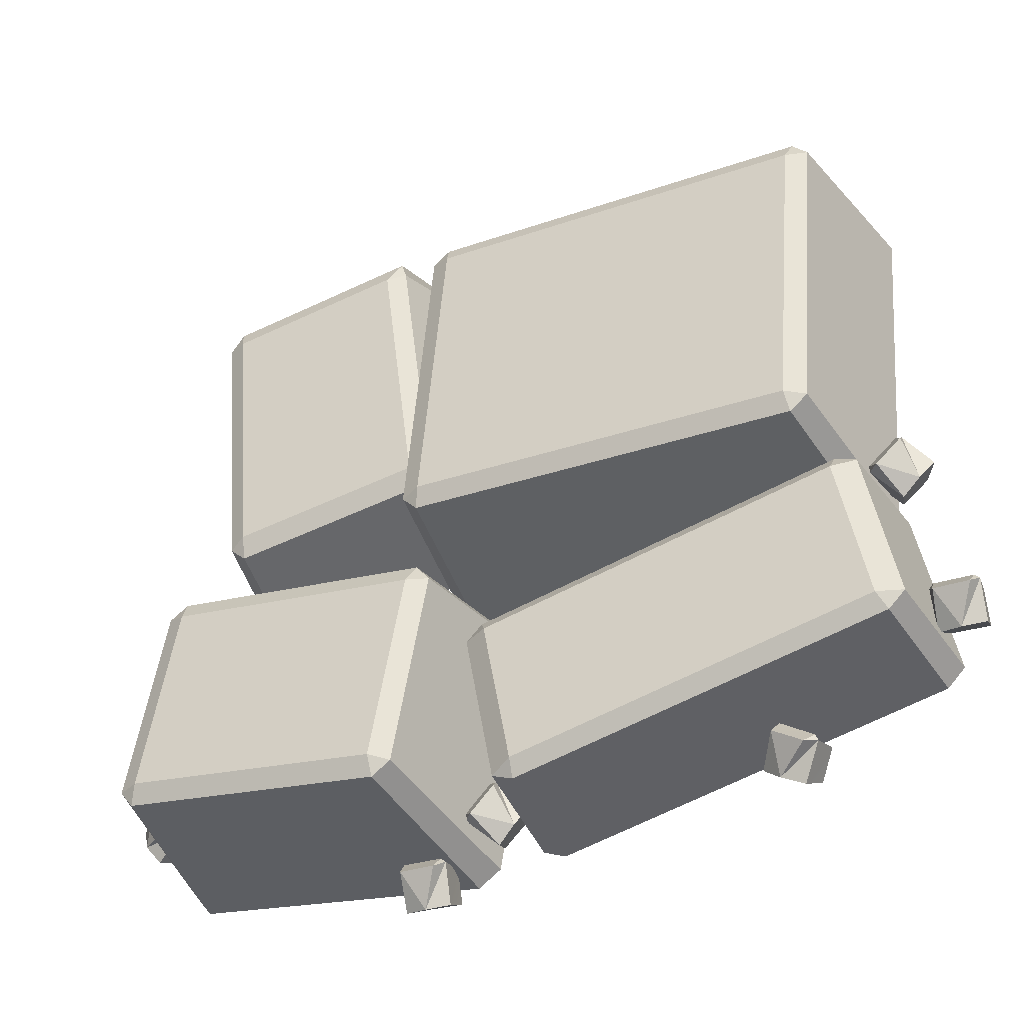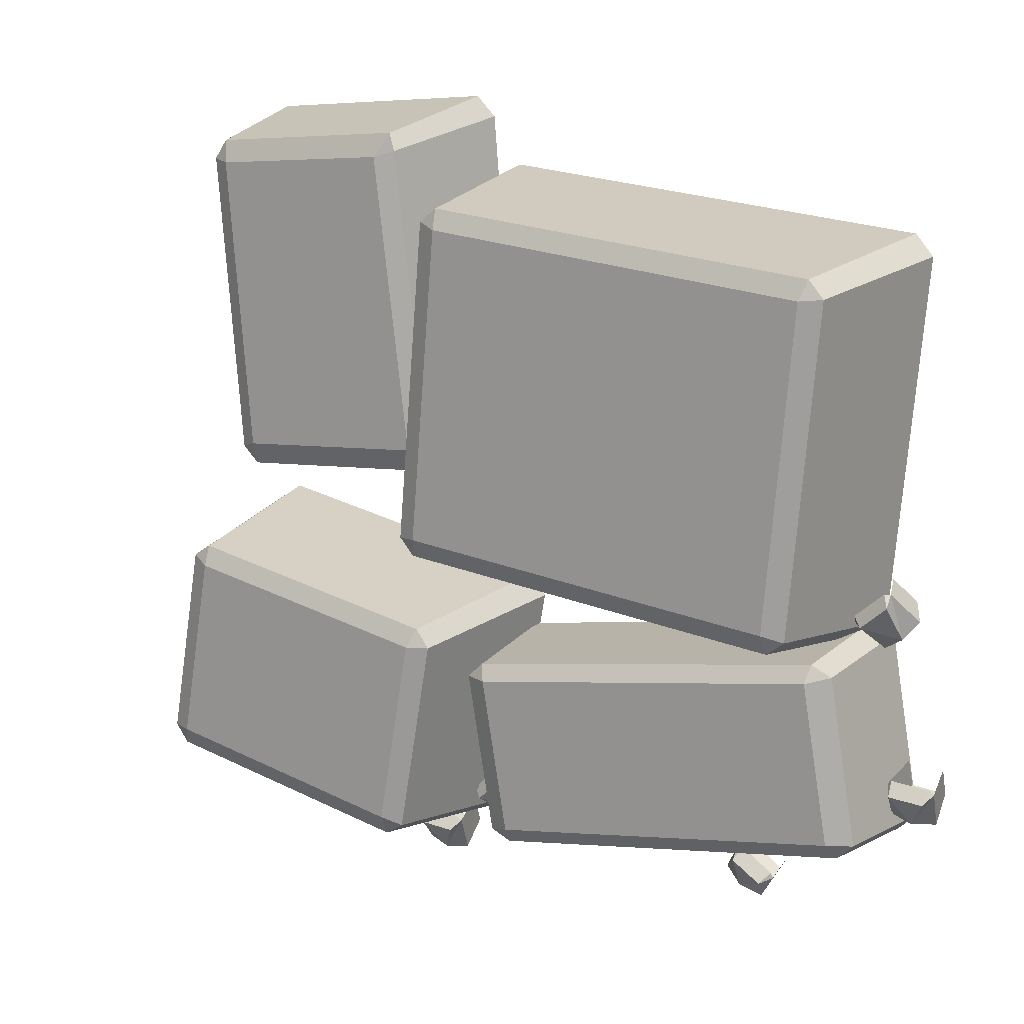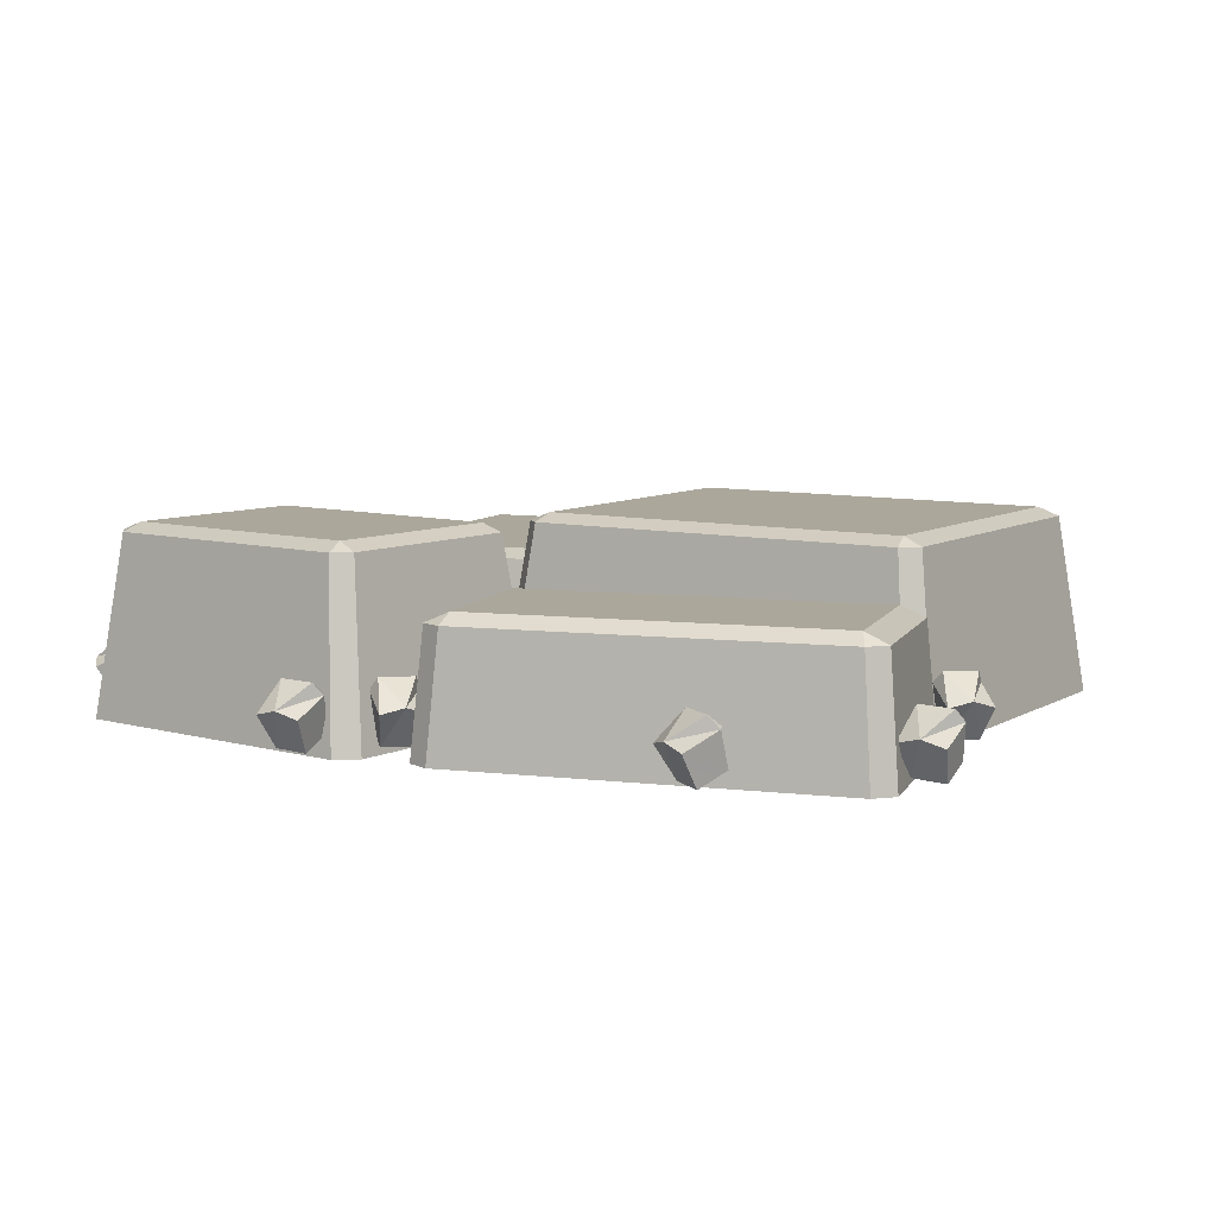
<metadata>
{"format":"obj","ext":"obj","renderer":"f3d","projection":"perspective","resolution":1024,"background":"white","views":[{"elev":-40.0,"azim":-152.9,"up":"+Z"},{"elev":14.7,"azim":-147.4,"up":"+Z"},{"elev":8.2,"azim":-152.2,"up":"+Y"}]}
</metadata>
<code>
g obj_outdoor_wall4
v -0.2904 0.4099 0.1243
v -0.3254 0.4099 0.0776
v -0.2713 0.4319 0.07701
v 0.4481 0.4099 0.214
v 0.3992 0.4099 0.2459
v 0.3974 0.4319 0.1949
v -0.2355 0.4099 -0.4328
v -0.1866 0.4099 -0.4647
v -0.1848 0.4319 -0.4137
v 0.503 0.4099 -0.3431
v 0.538 0.4099 -0.2964
v 0.4839 0.4319 -0.2958
v -0.1373 0.2868 1.384
v -0.1503 0.2868 1.339
v -0.1018 0.3088 1.323
v 0.433 0.2868 1.288
v 0.3974 0.2868 1.337
v 0.3825 0.3088 1.28
v -0.2491 0.2868 0.5616
v -0.2135 0.2868 0.5121
v -0.1986 0.3088 0.5688
v 0.3212 0.2868 0.4654
v 0.3648 0.2868 0.5079
v 0.3163 0.3088 0.5237
v -1.346 0.2638 0.1753
v -1.4 0.2638 0.1518
v -1.341 0.2914 0.133
v -0.355 0.2638 -0.03253
v -0.3978 0.2638 0.008144
v -0.417 0.2914 -0.02987
v -1.474 0.2638 -0.2653
v -1.431 0.2638 -0.306
v -1.412 0.2914 -0.268
v -0.4827 0.2638 -0.4732
v -0.4285 0.2638 -0.4496
v -0.4877 0.2914 -0.4309
v -1.375 0.4099 1.132
v -1.414 0.4099 1.089
v -1.36 0.4319 1.083
v -0.3145 0.4099 1.185
v -0.3604 0.4099 1.221
v -0.3667 0.4319 1.17
v -1.342 0.4099 0.2682
v -1.296 0.4099 0.2321
v -1.29 0.4319 0.2828
v -0.2817 0.4099 0.3209
v -0.2427 0.4099 0.3644
v -0.2966 0.4319 0.3697
v -0.3594 0.1251 -0.3722
v -0.3873 0.06792 -0.4605
v -0.2981 0.1277 -0.4371
v -0.3381 0.09854 -0.3473
v -0.353 0.09405 -0.345
v -0.3594 0.1251 -0.3722
v -0.2696 0.1018 -0.4188
v -0.2981 0.1277 -0.4371
v -0.2703 0.09735 -0.4337
v -0.4199 0.05033 -0.4113
v -0.3873 0.06792 -0.4605
v -0.353 0.09405 -0.345
v -0.3873 0.06792 -0.4605
v -0.3594 0.1251 -0.3722
v -0.353 0.09405 -0.345
v -0.2703 0.09735 -0.4337
v -0.2981 0.1277 -0.4371
v -0.34 0.05324 -0.498
v -0.2981 0.1277 -0.4371
v -0.3873 0.06792 -0.4605
v -0.34 0.05324 -0.498
v -0.3873 0.06792 -0.4605
v -0.3115 -0.03136 -0.4523
v -0.34 0.05324 -0.498
v -1.154 0.1251 -0.4898
v -1.072 0.06792 -0.5326
v -1.08 0.1277 -0.4407
v -1.175 0.09854 -0.4645
v -1.18 0.09405 -0.4788
v -1.154 0.1251 -0.4898
v -1.093 0.1018 -0.4094
v -1.08 0.1277 -0.4407
v -1.078 0.09735 -0.4128
v -1.126 0.05033 -0.5561
v -1.072 0.06792 -0.5326
v -1.18 0.09405 -0.4788
v -1.072 0.06792 -0.5326
v -1.154 0.1251 -0.4898
v -1.18 0.09405 -0.4788
v -1.078 0.09735 -0.4128
v -1.08 0.1277 -0.4407
v -1.027 0.05324 -0.4925
v -1.08 0.1277 -0.4407
v -1.072 0.06792 -0.5326
v -1.027 0.05324 -0.4925
v -1.072 0.06792 -0.5326
v -1.067 -0.03136 -0.4565
v -1.027 0.05324 -0.4925
v 0.6092 0.1251 -0.2214
v 0.7017 0.06792 -0.2173
v 0.6492 0.1277 -0.1415
v 0.5785 0.09854 -0.2098
v 0.5814 0.09405 -0.2247
v 0.6092 0.1251 -0.2214
v 0.6222 0.1018 -0.121
v 0.6492 0.1277 -0.1415
v 0.6365 0.09735 -0.1166
v 0.6666 0.05033 -0.2648
v 0.7017 0.06792 -0.2173
v 0.5814 0.09405 -0.2247
v 0.7017 0.06792 -0.2173
v 0.6092 0.1251 -0.2214
v 0.5814 0.09405 -0.2247
v 0.6365 0.09735 -0.1166
v 0.6492 0.1277 -0.1415
v 0.7207 0.05324 -0.16
v 0.6492 0.1277 -0.1415
v 0.7017 0.06792 -0.2173
v 0.7207 0.05324 -0.16
v 0.7017 0.06792 -0.2173
v 0.6681 -0.03136 -0.1489
v 0.7207 0.05324 -0.16
v -0.1982 0.1251 -0.5541
v -0.1484 0.06792 -0.6322
v -0.109 0.1277 -0.5488
v -0.2035 0.09854 -0.5217
v -0.2149 0.09405 -0.5317
v -0.1982 0.1251 -0.5541
v -0.1048 0.1018 -0.5151
v -0.109 0.1277 -0.5488
v -0.09377 0.09735 -0.5254
v -0.2071 0.05033 -0.6254
v -0.1484 0.06792 -0.6322
v -0.2149 0.09405 -0.5317
v -0.1484 0.06792 -0.6322
v -0.1982 0.1251 -0.5541
v -0.2149 0.09405 -0.5317
v -0.09377 0.09735 -0.5254
v -0.109 0.1277 -0.5488
v -0.08932 0.05324 -0.62
v -0.109 0.1277 -0.5488
v -0.1484 0.06792 -0.6322
v -0.08932 0.05324 -0.62
v -0.1484 0.06792 -0.6322
v -0.1059 -0.03136 -0.5688
v -0.08932 0.05324 -0.62
v -1.59 0.1251 -0.1827
v -1.54 0.06792 -0.2608
v -1.501 0.1277 -0.1774
v -1.595 0.09854 -0.1503
v -1.607 0.09405 -0.1603
v -1.59 0.1251 -0.1827
v -1.497 0.1018 -0.1437
v -1.501 0.1277 -0.1774
v -1.486 0.09735 -0.154
v -1.599 0.05033 -0.254
v -1.54 0.06792 -0.2608
v -1.607 0.09405 -0.1603
v -1.54 0.06792 -0.2608
v -1.59 0.1251 -0.1827
v -1.607 0.09405 -0.1603
v -1.486 0.09735 -0.154
v -1.501 0.1277 -0.1774
v -1.481 0.05324 -0.2486
v -1.501 0.1277 -0.1774
v -1.54 0.06792 -0.2608
v -1.481 0.05324 -0.2486
v -1.54 0.06792 -0.2608
v -1.498 -0.03136 -0.1974
v -1.481 0.05324 -0.2486
v -1.475 0.1251 0.3009
v -1.495 0.06792 0.2105
v -1.408 0.1277 0.2416
v -1.456 0.09854 0.3276
v -1.471 0.09405 0.3286
v -1.475 0.1251 0.3009
v -1.382 0.1018 0.2624
v -1.408 0.1277 0.2416
v -1.381 0.09735 0.2474
v -1.532 0.05033 0.2568
v -1.495 0.06792 0.2105
v -1.471 0.09405 0.3286
v -1.495 0.06792 0.2105
v -1.475 0.1251 0.3009
v -1.471 0.09405 0.3286
v -1.381 0.09735 0.2474
v -1.408 0.1277 0.2416
v -1.445 0.05324 0.1774
v -1.408 0.1277 0.2416
v -1.495 0.06792 0.2105
v -1.445 0.05324 0.1774
v -1.495 0.06792 0.2105
v -1.42 -0.03136 0.2253
v -1.445 0.05324 0.1774
v -0.2713 0.4319 0.07701
v -0.1848 0.4319 -0.4137
v 0.4839 0.4319 -0.2958
v 0.3974 0.4319 0.1949
v -0.353 -0.05426 0.1719
v -0.2904 0.4099 0.1243
v 0.3992 0.4099 0.2459
v 0.4417 -0.05426 0.312
v 0.5 -0.05426 0.274
v 0.4481 0.4099 0.214
v 0.538 0.4099 -0.2964
v 0.6074 -0.05426 -0.3349
v 0.5656 -0.05426 -0.3907
v 0.503 0.4099 -0.3431
v -0.1866 0.4099 -0.4647
v -0.2291 -0.05426 -0.5308
v -0.2874 -0.05426 -0.4927
v -0.2355 0.4099 -0.4328
v -0.3254 0.4099 0.0776
v -0.3948 -0.05426 0.1162
v -0.2713 0.4319 0.07701
v 0.3974 0.4319 0.1949
v 0.3992 0.4099 0.2459
v -0.2904 0.4099 0.1243
v 0.3974 0.4319 0.1949
v 0.4839 0.4319 -0.2958
v 0.538 0.4099 -0.2964
v 0.4481 0.4099 0.214
v 0.4839 0.4319 -0.2958
v -0.1848 0.4319 -0.4137
v -0.1866 0.4099 -0.4647
v 0.503 0.4099 -0.3431
v -0.1848 0.4319 -0.4137
v -0.2713 0.4319 0.07701
v -0.3254 0.4099 0.0776
v -0.2355 0.4099 -0.4328
v 0.4417 -0.05426 0.312
v 0.3992 0.4099 0.2459
v 0.4481 0.4099 0.214
v 0.5 -0.05426 0.274
v -0.2904 0.4099 0.1243
v -0.353 -0.05426 0.1719
v -0.3948 -0.05426 0.1162
v -0.3254 0.4099 0.0776
v 0.6074 -0.05426 -0.3349
v 0.538 0.4099 -0.2964
v 0.503 0.4099 -0.3431
v 0.5656 -0.05426 -0.3907
v -0.2291 -0.05426 -0.5308
v -0.1866 0.4099 -0.4647
v -0.2355 0.4099 -0.4328
v -0.2874 -0.05426 -0.4927
v -0.1018 0.3088 1.323
v -0.1986 0.3088 0.5688
v 0.3163 0.3088 0.5237
v 0.3825 0.3088 1.28
v -0.1811 -0.05426 1.455
v -0.1373 0.2868 1.384
v 0.3974 0.2868 1.337
v 0.4529 -0.05426 1.399
v 0.4953 -0.05426 1.34
v 0.433 0.2868 1.288
v 0.3648 0.2868 0.5079
v 0.417 -0.05426 0.4452
v 0.365 -0.05426 0.3945
v 0.3212 0.2868 0.4654
v -0.2135 0.2868 0.5121
v -0.269 -0.05426 0.4499
v -0.3114 -0.05426 0.5089
v -0.2491 0.2868 0.5616
v -0.1503 0.2868 1.339
v -0.2331 -0.05426 1.404
v -0.1018 0.3088 1.323
v 0.3825 0.3088 1.28
v 0.3974 0.2868 1.337
v -0.1373 0.2868 1.384
v 0.3825 0.3088 1.28
v 0.3163 0.3088 0.5237
v 0.3648 0.2868 0.5079
v 0.433 0.2868 1.288
v 0.3163 0.3088 0.5237
v -0.1986 0.3088 0.5688
v -0.2135 0.2868 0.5121
v 0.3212 0.2868 0.4654
v -0.1986 0.3088 0.5688
v -0.1018 0.3088 1.323
v -0.1503 0.2868 1.339
v -0.2491 0.2868 0.5616
v 0.4529 -0.05426 1.399
v 0.3974 0.2868 1.337
v 0.433 0.2868 1.288
v 0.4953 -0.05426 1.34
v -0.1373 0.2868 1.384
v -0.1811 -0.05426 1.455
v -0.2331 -0.05426 1.404
v -0.1503 0.2868 1.339
v 0.417 -0.05426 0.4452
v 0.3648 0.2868 0.5079
v 0.3212 0.2868 0.4654
v 0.365 -0.05426 0.3945
v -0.269 -0.05426 0.4499
v -0.2135 0.2868 0.5121
v -0.2491 0.2868 0.5616
v -0.3114 -0.05426 0.5089
v -1.341 0.2914 0.133
v -1.412 0.2914 -0.268
v -0.4877 0.2914 -0.4309
v -0.417 0.2914 -0.02987
v -1.363 -0.05485 0.2072
v -1.346 0.2638 0.1753
v -0.3978 0.2638 0.008144
v -0.3705 -0.05485 0.03213
v -0.3249 -0.05485 -0.01287
v -0.355 0.2638 -0.03253
v -0.4285 0.2638 -0.4496
v -0.407 -0.05485 -0.4784
v -0.4652 -0.05485 -0.5051
v -0.4827 0.2638 -0.4732
v -1.431 0.2638 -0.306
v -1.458 -0.05485 -0.33
v -1.504 -0.05485 -0.285
v -1.474 0.2638 -0.2653
v -1.4 0.2638 0.1518
v -1.422 -0.05485 0.1805
v -1.341 0.2914 0.133
v -0.417 0.2914 -0.02987
v -0.3978 0.2638 0.008144
v -1.346 0.2638 0.1753
v -0.417 0.2914 -0.02987
v -0.4877 0.2914 -0.4309
v -0.4285 0.2638 -0.4496
v -0.355 0.2638 -0.03253
v -0.4877 0.2914 -0.4309
v -1.412 0.2914 -0.268
v -1.431 0.2638 -0.306
v -0.4827 0.2638 -0.4732
v -1.412 0.2914 -0.268
v -1.341 0.2914 0.133
v -1.4 0.2638 0.1518
v -1.474 0.2638 -0.2653
v -0.3705 -0.05485 0.03213
v -0.3978 0.2638 0.008144
v -0.355 0.2638 -0.03253
v -0.3249 -0.05485 -0.01287
v -1.346 0.2638 0.1753
v -1.363 -0.05485 0.2072
v -1.422 -0.05485 0.1805
v -1.4 0.2638 0.1518
v -0.407 -0.05485 -0.4784
v -0.4285 0.2638 -0.4496
v -0.4827 0.2638 -0.4732
v -0.4652 -0.05485 -0.5051
v -1.458 -0.05485 -0.33
v -1.431 0.2638 -0.306
v -1.474 0.2638 -0.2653
v -1.504 -0.05485 -0.285
v -1.36 0.4319 1.083
v -1.29 0.4319 0.2828
v -0.2966 0.4319 0.3697
v -0.3667 0.4319 1.17
v -1.433 -0.05426 1.185
v -1.375 0.4099 1.132
v -0.3604 0.4099 1.221
v -0.3122 -0.05426 1.283
v -0.2575 -0.05426 1.24
v -0.3145 0.4099 1.185
v -0.2427 0.4099 0.3644
v -0.177 -0.05426 0.3199
v -0.2234 -0.05426 0.268
v -0.2817 0.4099 0.3209
v -1.296 0.4099 0.2321
v -1.344 -0.05426 0.17
v -1.399 -0.05426 0.213
v -1.342 0.4099 0.2682
v -1.414 0.4099 1.089
v -1.48 -0.05426 1.133
v -1.36 0.4319 1.083
v -0.3667 0.4319 1.17
v -0.3604 0.4099 1.221
v -1.375 0.4099 1.132
v -0.3667 0.4319 1.17
v -0.2966 0.4319 0.3697
v -0.2427 0.4099 0.3644
v -0.3145 0.4099 1.185
v -0.2966 0.4319 0.3697
v -1.29 0.4319 0.2828
v -1.296 0.4099 0.2321
v -0.2817 0.4099 0.3209
v -1.29 0.4319 0.2828
v -1.36 0.4319 1.083
v -1.414 0.4099 1.089
v -1.342 0.4099 0.2682
v -0.3122 -0.05426 1.283
v -0.3604 0.4099 1.221
v -0.3145 0.4099 1.185
v -0.2575 -0.05426 1.24
v -1.375 0.4099 1.132
v -1.433 -0.05426 1.185
v -1.48 -0.05426 1.133
v -1.414 0.4099 1.089
v -0.177 -0.05426 0.3199
v -0.2427 0.4099 0.3644
v -0.2817 0.4099 0.3209
v -0.2234 -0.05426 0.268
v -1.344 -0.05426 0.17
v -1.296 0.4099 0.2321
v -1.342 0.4099 0.2682
v -1.399 -0.05426 0.213
v -0.4199 0.05033 -0.4113
v -0.353 0.09405 -0.345
v -0.318 0.0008446 -0.3371
v -0.373 -0.03479 -0.3904
v -0.3115 -0.03136 -0.4523
v -0.2546 0.004472 -0.4004
v -0.2703 0.09735 -0.4337
v -0.34 0.05324 -0.498
v -0.3873 0.06792 -0.4605
v -0.373 -0.03479 -0.3904
v -0.3115 -0.03136 -0.4523
v -0.4199 0.05033 -0.4113
v -0.3381 0.09854 -0.3473
v -0.3594 0.1251 -0.3722
v -0.2981 0.1277 -0.4371
v -0.2696 0.1018 -0.4188
v -1.126 0.05033 -0.5561
v -1.18 0.09405 -0.4788
v -1.181 0.0008446 -0.4429
v -1.139 -0.03479 -0.5063
v -1.067 -0.03136 -0.4565
v -1.108 0.004472 -0.3915
v -1.078 0.09735 -0.4128
v -1.027 0.05324 -0.4925
v -1.072 0.06792 -0.5326
v -1.139 -0.03479 -0.5063
v -1.067 -0.03136 -0.4565
v -1.126 0.05033 -0.5561
v -1.175 0.09854 -0.4645
v -1.154 0.1251 -0.4898
v -1.08 0.1277 -0.4407
v -1.093 0.1018 -0.4094
v 0.6666 0.05033 -0.2648
v 0.5814 0.09405 -0.2247
v 0.5621 0.0008446 -0.1944
v 0.6309 -0.03479 -0.2279
v 0.6681 -0.03136 -0.1489
v 0.5998 0.004472 -0.1132
v 0.6365 0.09735 -0.1166
v 0.7207 0.05324 -0.16
v 0.7017 0.06792 -0.2173
v 0.6309 -0.03479 -0.2279
v 0.6681 -0.03136 -0.1489
v 0.6666 0.05033 -0.2648
v 0.5785 0.09854 -0.2098
v 0.6092 0.1251 -0.2214
v 0.6492 0.1277 -0.1415
v 0.6222 0.1018 -0.121
v -0.2071 0.05033 -0.6254
v -0.2149 0.09405 -0.5317
v -0.1984 0.0008446 -0.4998
v -0.1929 -0.03479 -0.5761
v -0.1059 -0.03136 -0.5688
v -0.1092 0.004472 -0.4919
v -0.09377 0.09735 -0.5254
v -0.08932 0.05324 -0.62
v -0.1484 0.06792 -0.6322
v -0.1929 -0.03479 -0.5761
v -0.1059 -0.03136 -0.5688
v -0.2071 0.05033 -0.6254
v -0.2035 0.09854 -0.5217
v -0.1982 0.1251 -0.5541
v -0.109 0.1277 -0.5488
v -0.1048 0.1018 -0.5151
v -1.599 0.05033 -0.254
v -1.607 0.09405 -0.1603
v -1.59 0.0008446 -0.1284
v -1.585 -0.03479 -0.2047
v -1.498 -0.03136 -0.1974
v -1.501 0.004472 -0.1205
v -1.486 0.09735 -0.154
v -1.481 0.05324 -0.2486
v -1.54 0.06792 -0.2608
v -1.585 -0.03479 -0.2047
v -1.498 -0.03136 -0.1974
v -1.599 0.05033 -0.254
v -1.595 0.09854 -0.1503
v -1.59 0.1251 -0.1827
v -1.501 0.1277 -0.1774
v -1.497 0.1018 -0.1437
v -1.532 0.05033 0.2568
v -1.471 0.09405 0.3286
v -1.437 0.0008446 0.3395
v -1.487 -0.03479 0.2816
v -1.42 -0.03136 0.2253
v -1.368 0.004472 0.282
v -1.381 0.09735 0.2474
v -1.445 0.05324 0.1774
v -1.495 0.06792 0.2105
v -1.487 -0.03479 0.2816
v -1.42 -0.03136 0.2253
v -1.532 0.05033 0.2568
v -1.456 0.09854 0.3276
v -1.475 0.1251 0.3009
v -1.408 0.1277 0.2416
v -1.382 0.1018 0.2624
g obj_outdoor_wall4_0
f 3 2 1
f 6 5 4
f 9 8 7
f 12 11 10
f 15 14 13
f 18 17 16
f 21 20 19
f 24 23 22
f 27 26 25
f 30 29 28
f 33 32 31
f 36 35 34
f 39 38 37
f 42 41 40
f 45 44 43
f 48 47 46
f 51 50 49
f 54 53 52
f 57 56 55
f 60 59 58
f 63 62 61
f 66 65 64
f 69 68 67
f 72 71 70
f 75 74 73
f 78 77 76
f 81 80 79
f 84 83 82
f 87 86 85
f 90 89 88
f 93 92 91
f 96 95 94
f 99 98 97
f 102 101 100
f 105 104 103
f 108 107 106
f 111 110 109
f 114 113 112
f 117 116 115
f 120 119 118
f 123 122 121
f 126 125 124
f 129 128 127
f 132 131 130
f 135 134 133
f 138 137 136
f 141 140 139
f 144 143 142
f 147 146 145
f 150 149 148
f 153 152 151
f 156 155 154
f 159 158 157
f 162 161 160
f 165 164 163
f 168 167 166
f 171 170 169
f 174 173 172
f 177 176 175
f 180 179 178
f 183 182 181
f 186 185 184
f 189 188 187
f 192 191 190
f 195 194 193
f 196 195 193
f 199 198 197
f 200 199 197
f 203 202 201
f 204 203 201
f 207 206 205
f 208 207 205
f 211 210 209
f 212 211 209
f 215 214 213
f 216 215 213
f 219 218 217
f 220 219 217
f 223 222 221
f 224 223 221
f 227 226 225
f 228 227 225
f 231 230 229
f 232 231 229
f 235 234 233
f 236 235 233
f 239 238 237
f 240 239 237
f 243 242 241
f 244 243 241
f 247 246 245
f 248 247 245
f 251 250 249
f 252 251 249
f 255 254 253
f 256 255 253
f 259 258 257
f 260 259 257
f 263 262 261
f 264 263 261
f 267 266 265
f 268 267 265
f 271 270 269
f 272 271 269
f 275 274 273
f 276 275 273
f 279 278 277
f 280 279 277
f 283 282 281
f 284 283 281
f 287 286 285
f 288 287 285
f 291 290 289
f 292 291 289
f 295 294 293
f 296 295 293
f 299 298 297
f 300 299 297
f 303 302 301
f 304 303 301
f 307 306 305
f 308 307 305
f 311 310 309
f 312 311 309
f 315 314 313
f 316 315 313
f 319 318 317
f 320 319 317
f 323 322 321
f 324 323 321
f 327 326 325
f 328 327 325
f 331 330 329
f 332 331 329
f 335 334 333
f 336 335 333
f 339 338 337
f 340 339 337
f 343 342 341
f 344 343 341
f 347 346 345
f 348 347 345
f 351 350 349
f 352 351 349
f 355 354 353
f 356 355 353
f 359 358 357
f 360 359 357
f 363 362 361
f 364 363 361
f 367 366 365
f 368 367 365
f 371 370 369
f 372 371 369
f 375 374 373
f 376 375 373
f 379 378 377
f 380 379 377
f 383 382 381
f 384 383 381
f 387 386 385
f 388 387 385
f 391 390 389
f 392 391 389
f 395 394 393
f 396 395 393
f 399 398 397
f 400 399 397
f 403 402 401
f 401 404 403
f 407 406 405
f 405 408 407
f 411 410 409
f 412 409 410
f 415 414 413
f 413 416 415
f 419 418 417
f 417 420 419
f 423 422 421
f 421 424 423
f 427 426 425
f 428 425 426
f 431 430 429
f 429 432 431
f 435 434 433
f 433 436 435
f 439 438 437
f 437 440 439
f 443 442 441
f 444 441 442
f 447 446 445
f 445 448 447
f 451 450 449
f 449 452 451
f 455 454 453
f 453 456 455
f 459 458 457
f 460 457 458
f 463 462 461
f 461 464 463
f 467 466 465
f 465 468 467
f 471 470 469
f 469 472 471
f 475 474 473
f 476 473 474
f 479 478 477
f 477 480 479
f 483 482 481
f 481 484 483
f 487 486 485
f 485 488 487
f 491 490 489
f 492 489 490
f 495 494 493
f 493 496 495

</code>
